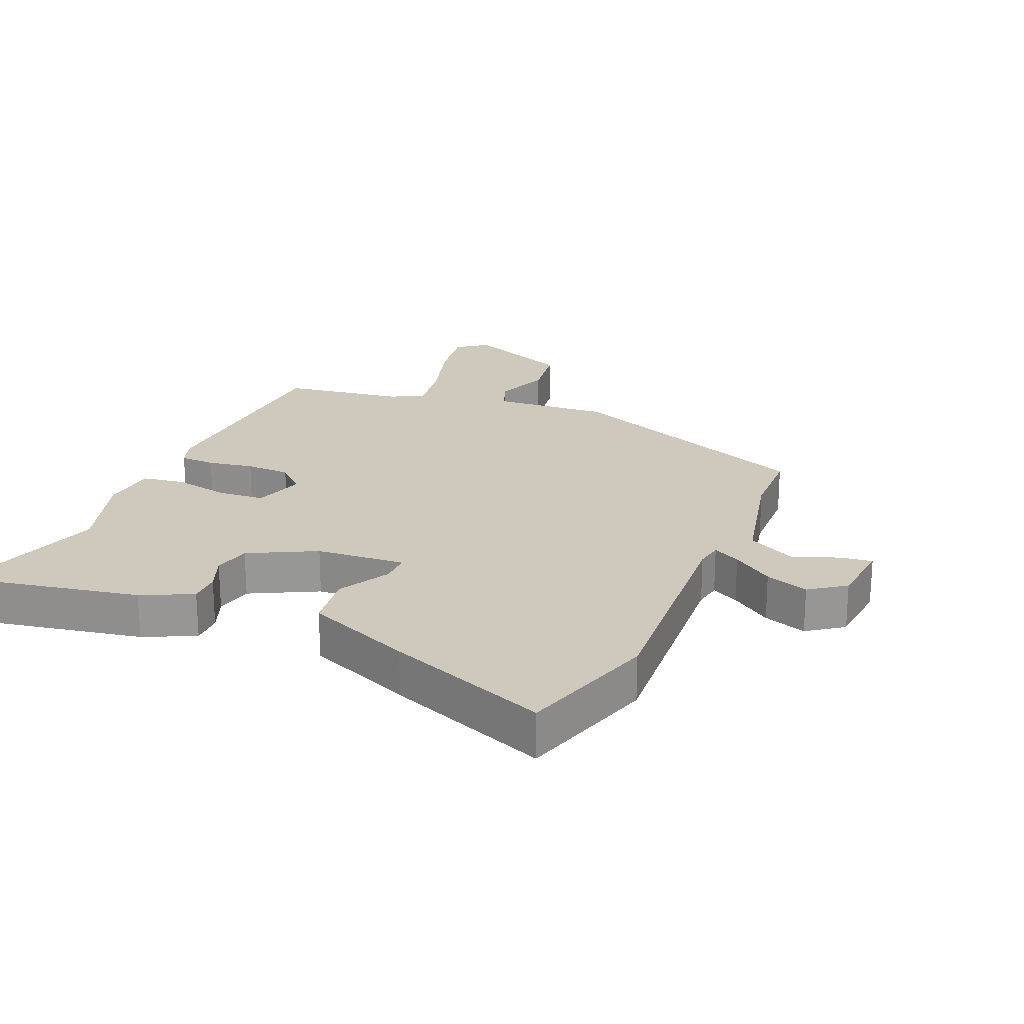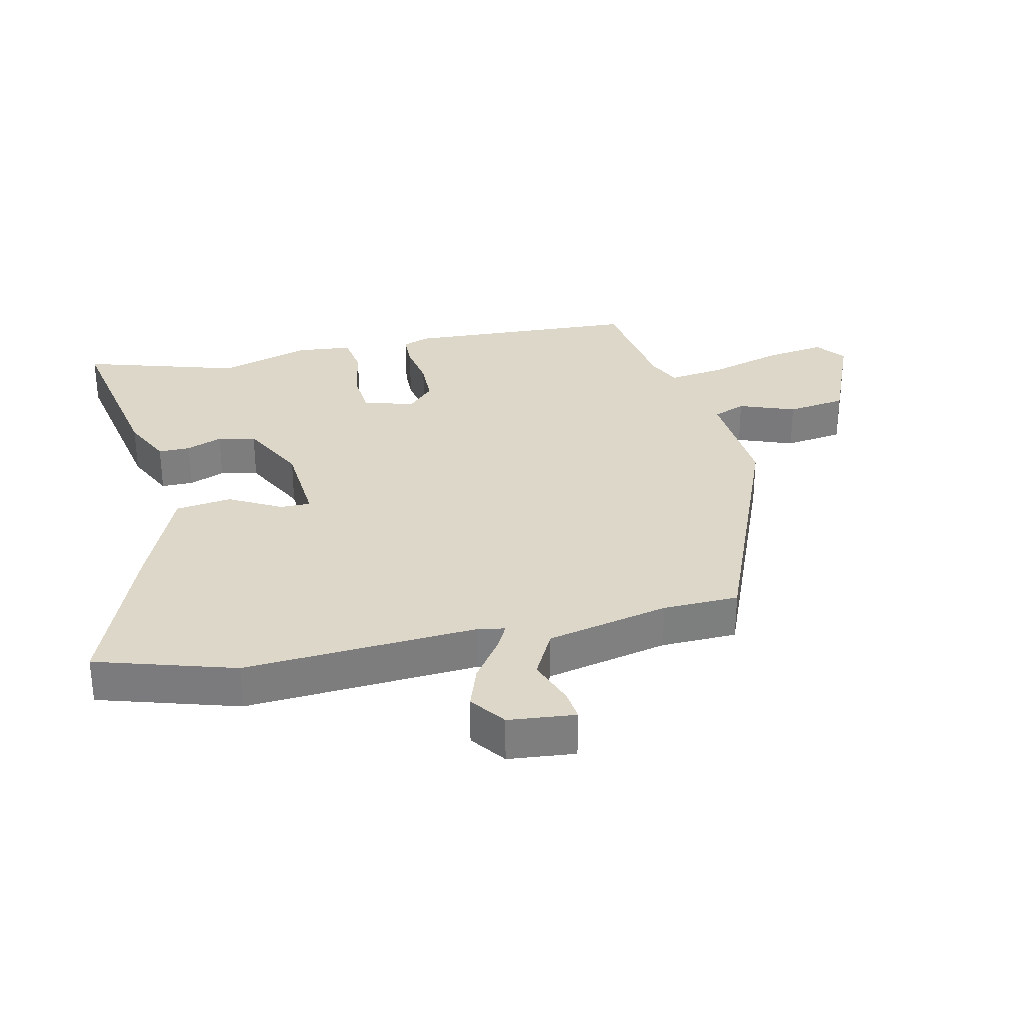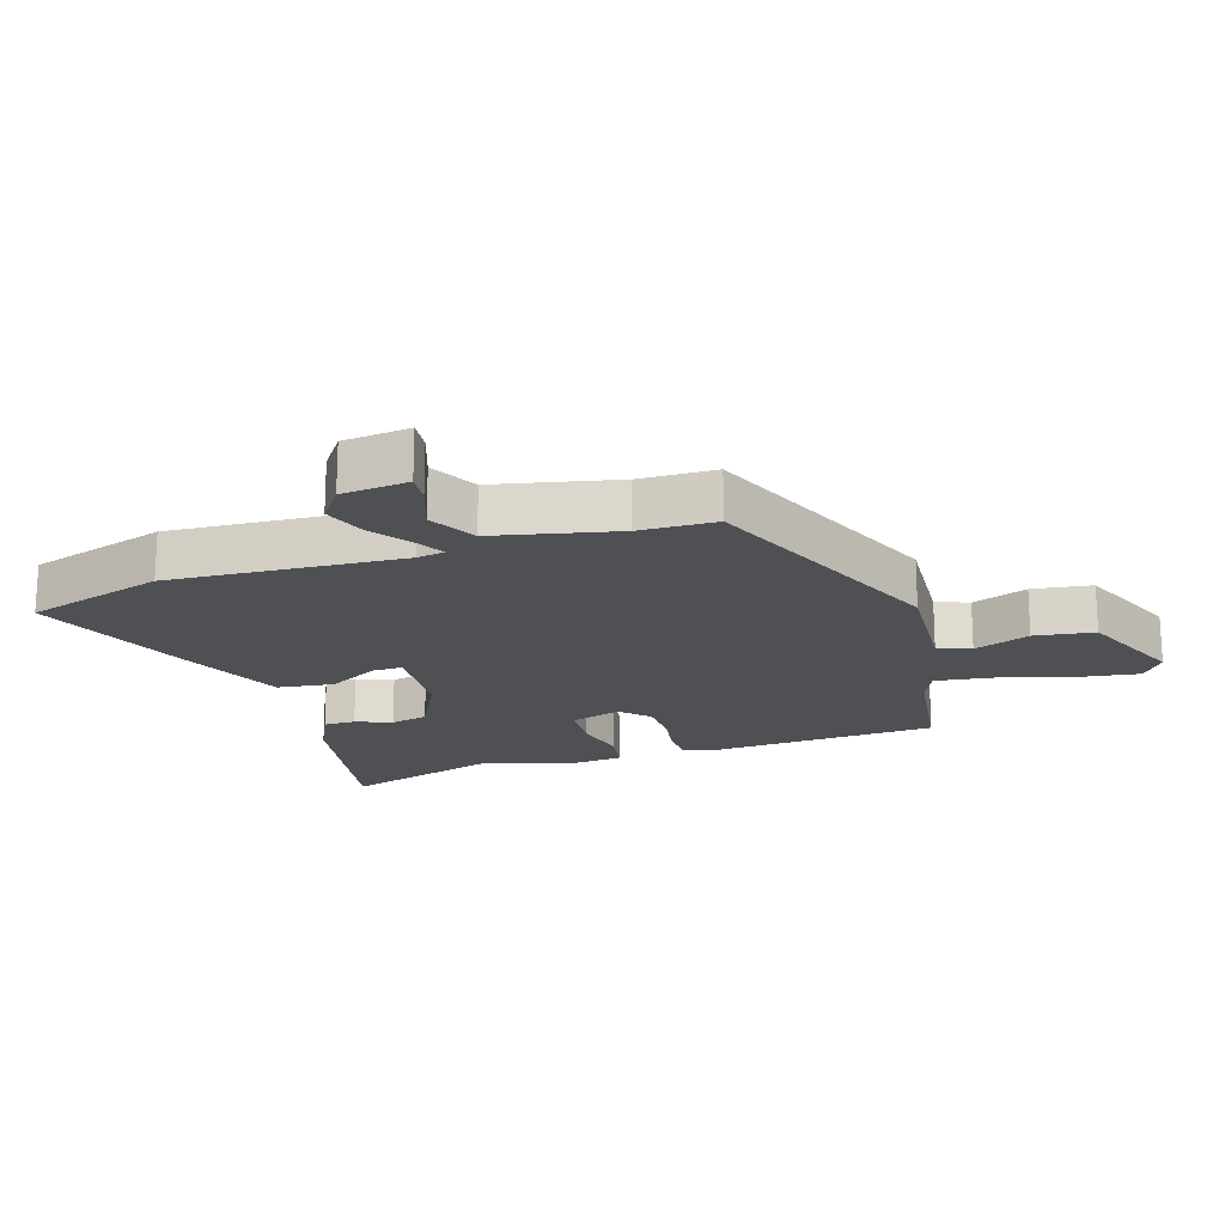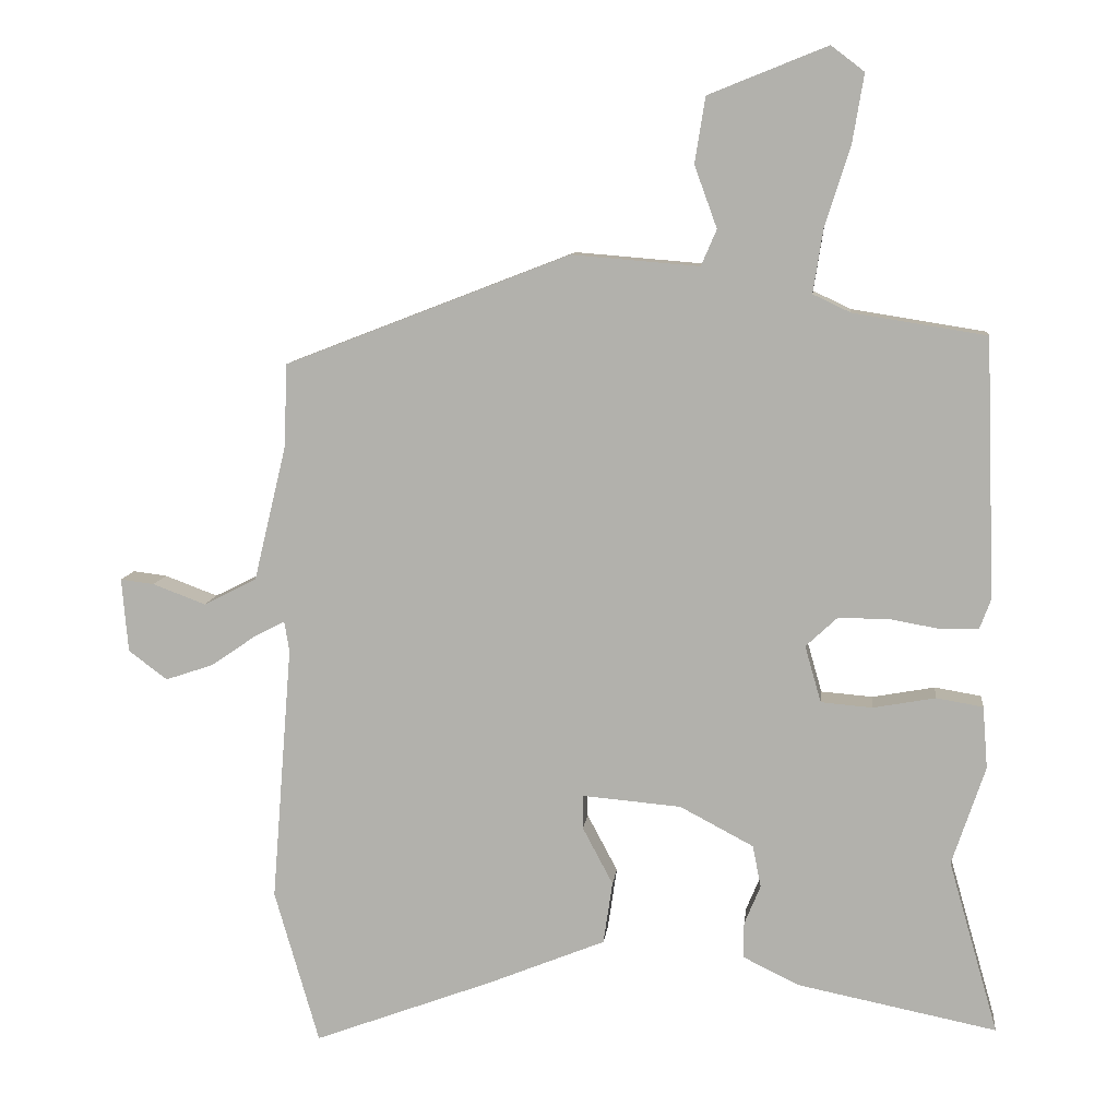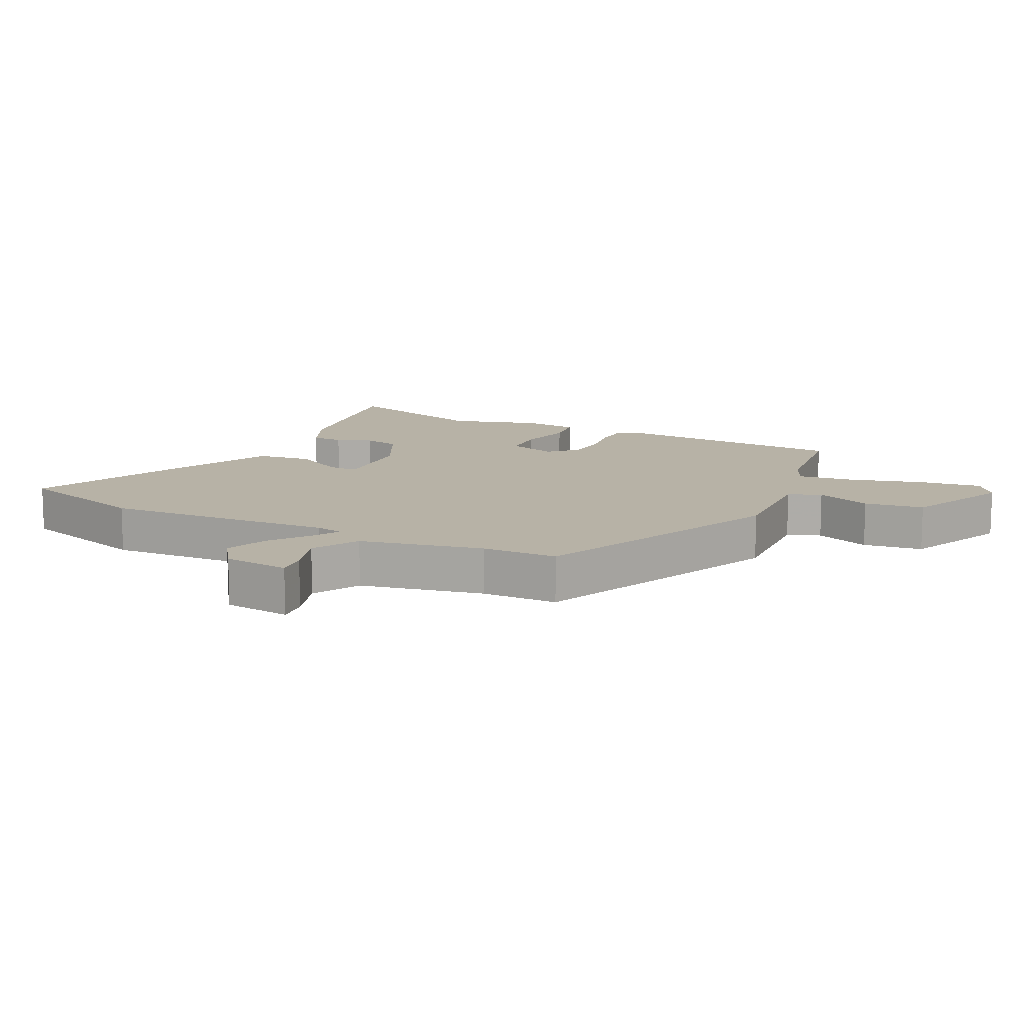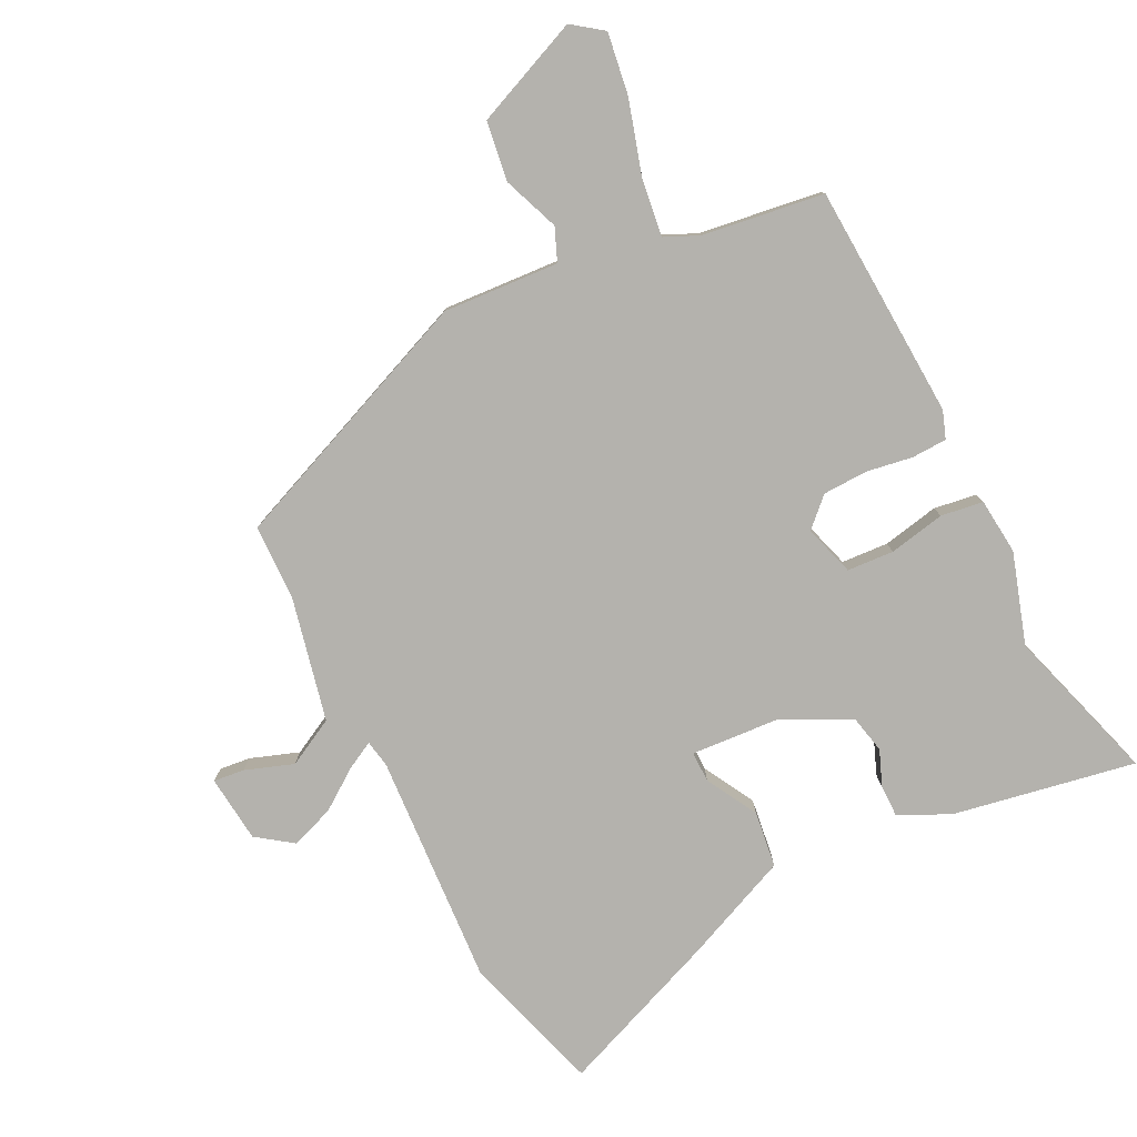
<metadata>
{"format":"obj","ext":"obj","renderer":"f3d","projection":"perspective","resolution":1024,"background":"white","views":[{"elev":22.3,"azim":-156.2,"up":"+Y"},{"elev":30.9,"azim":-101.9,"up":"+Y"},{"elev":-18.9,"azim":-71.1,"up":"+Y"},{"elev":9.6,"azim":6.4,"up":"+Z"},{"elev":12.3,"azim":-61.9,"up":"+Y"},{"elev":-79.5,"azim":27.6,"up":"+Y"}]}
</metadata>
<code>
v -0.47 0.07 -0.604
v -0.533 0.07 -0.386
v -0.504 0.07 -0.022
v -0.511 0.07 0.021
v -0.554 0.07 -0.001
v -0.618 0.07 -0.045
v -0.686 0.07 -0.068
v -0.741 0.07 -0.027
v -0.75 0.07 0.078
v -0.702 0.07 0.072
v -0.627 0.07 0.044
v -0.552 0.07 0.082
v -0.506 0.07 0.273
v -0.501 0.07 0.392
v -0.098 0.07 0.548
v 0.083 0.07 0.533
v 0.105 0.07 0.584
v 0.073 0.07 0.672
v 0.088 0.07 0.765
v 0.256 0.07 0.832
v 0.303 0.07 0.796
v 0.287 0.07 0.7
v 0.251 0.07 0.586
v 0.237 0.07 0.496
v 0.29 0.07 0.471
v 0.479 0.07 0.441
v 0.492 0.07 0.075
v 0.476 0.07 0.032
v 0.421 0.07 0.031
v 0.349 0.07 0.044
v 0.279 0.07 0.043
v 0.235 0.07 0.002
v 0.258 0.07 -0.078
v 0.331 0.07 -0.084
v 0.419 0.07 -0.068
v 0.485 0.07 -0.079
v 0.492 0.07 -0.167
v 0.445 0.07 -0.307
v 0.515 0.07 -0.552
v 0.232 0.07 -0.495
v 0.153 0.07 -0.456
v 0.154 0.07 -0.406
v 0.177 0.07 -0.35
v 0.165 0.07 -0.291
v 0.061 0.07 -0.236
v -0.079 0.07 -0.224
v -0.079 0.07 -0.272
v -0.036 0.07 -0.353
v -0.049 0.07 -0.441
v -0.216 0.07 -0.509
v -0.47 0 -0.604
v -0.533 0 -0.386
v -0.504 0 -0.022
v -0.511 0 0.021
v -0.554 0 -0.001
v -0.618 0 -0.045
v -0.686 0 -0.068
v -0.741 0 -0.027
v -0.75 0 0.078
v -0.702 0 0.072
v -0.627 0 0.044
v -0.552 0 0.082
v -0.506 0 0.273
v -0.501 0 0.392
v -0.098 0 0.548
v 0.083 0 0.533
v 0.105 0 0.584
v 0.073 0 0.672
v 0.088 0 0.765
v 0.256 0 0.832
v 0.303 0 0.796
v 0.287 0 0.7
v 0.251 0 0.586
v 0.237 0 0.496
v 0.29 0 0.471
v 0.479 0 0.441
v 0.492 0 0.075
v 0.476 0 0.032
v 0.421 0 0.031
v 0.349 0 0.044
v 0.279 0 0.043
v 0.235 0 0.002
v 0.258 0 -0.078
v 0.331 0 -0.084
v 0.419 0 -0.068
v 0.485 0 -0.079
v 0.492 0 -0.167
v 0.445 0 -0.307
v 0.515 0 -0.552
v 0.232 0 -0.495
v 0.153 0 -0.456
v 0.154 0 -0.406
v 0.177 0 -0.35
v 0.165 0 -0.291
v 0.061 0 -0.236
v -0.079 0 -0.224
v -0.079 0 -0.272
v -0.036 0 -0.353
v -0.049 0 -0.441
v -0.216 0 -0.509
f 1 2 3
f 50 1 3
f 49 50 3
f 48 49 3
f 47 48 3
f 46 47 3 4
f 45 46 4
f 41 42 43
f 40 41 43
f 39 40 43
f 38 39 43
f 38 43 44
f 37 38 44
f 36 37 44
f 35 36 44
f 34 35 44
f 33 34 44 45
f 28 29 30
f 27 28 30
f 26 27 30
f 25 26 30
f 24 25 30 31
f 21 22 23
f 20 21 23
f 19 20 23
f 18 19 23
f 17 18 23
f 16 17 23 24
f 24 31 32
f 16 24 32
f 15 16 32
f 14 15 32
f 13 14 32
f 9 10 11
f 8 9 11
f 7 8 11
f 6 7 11
f 5 6 11
f 4 5 11 12
f 32 33 45
f 13 32 45
f 12 13 45
f 4 12 45
f 53 52 51
f 53 51 100
f 53 100 99
f 53 99 98
f 53 98 97
f 54 53 97 96
f 54 96 95
f 93 92 91
f 93 91 90
f 93 90 89
f 93 89 88
f 94 93 88
f 94 88 87
f 94 87 86
f 94 86 85
f 94 85 84
f 95 94 84 83
f 80 79 78
f 80 78 77
f 80 77 76
f 80 76 75
f 81 80 75 74
f 73 72 71
f 73 71 70
f 73 70 69
f 73 69 68
f 73 68 67
f 74 73 67 66
f 82 81 74
f 82 74 66
f 82 66 65
f 82 65 64
f 82 64 63
f 61 60 59
f 61 59 58
f 61 58 57
f 61 57 56
f 61 56 55
f 62 61 55 54
f 95 83 82
f 95 82 63
f 95 63 62
f 95 62 54
f 1 51 52 2
f 2 52 53 3
f 3 53 54 4
f 4 54 55 5
f 5 55 56 6
f 6 56 57 7
f 7 57 58 8
f 8 58 59 9
f 9 59 60 10
f 10 60 61 11
f 11 61 62 12
f 12 62 63 13
f 13 63 64 14
f 14 64 65 15
f 15 65 66 16
f 16 66 67 17
f 17 67 68 18
f 18 68 69 19
f 19 69 70 20
f 20 70 71 21
f 21 71 72 22
f 22 72 73 23
f 23 73 74 24
f 24 74 75 25
f 25 75 76 26
f 26 76 77 27
f 27 77 78 28
f 28 78 79 29
f 29 79 80 30
f 30 80 81 31
f 31 81 82 32
f 32 82 83 33
f 33 83 84 34
f 34 84 85 35
f 35 85 86 36
f 36 86 87 37
f 37 87 88 38
f 38 88 89 39
f 39 89 90 40
f 40 90 91 41
f 41 91 92 42
f 42 92 93 43
f 43 93 94 44
f 44 94 95 45
f 45 95 96 46
f 46 96 97 47
f 47 97 98 48
f 48 98 99 49
f 49 99 100 50
f 50 100 51 1

</code>
